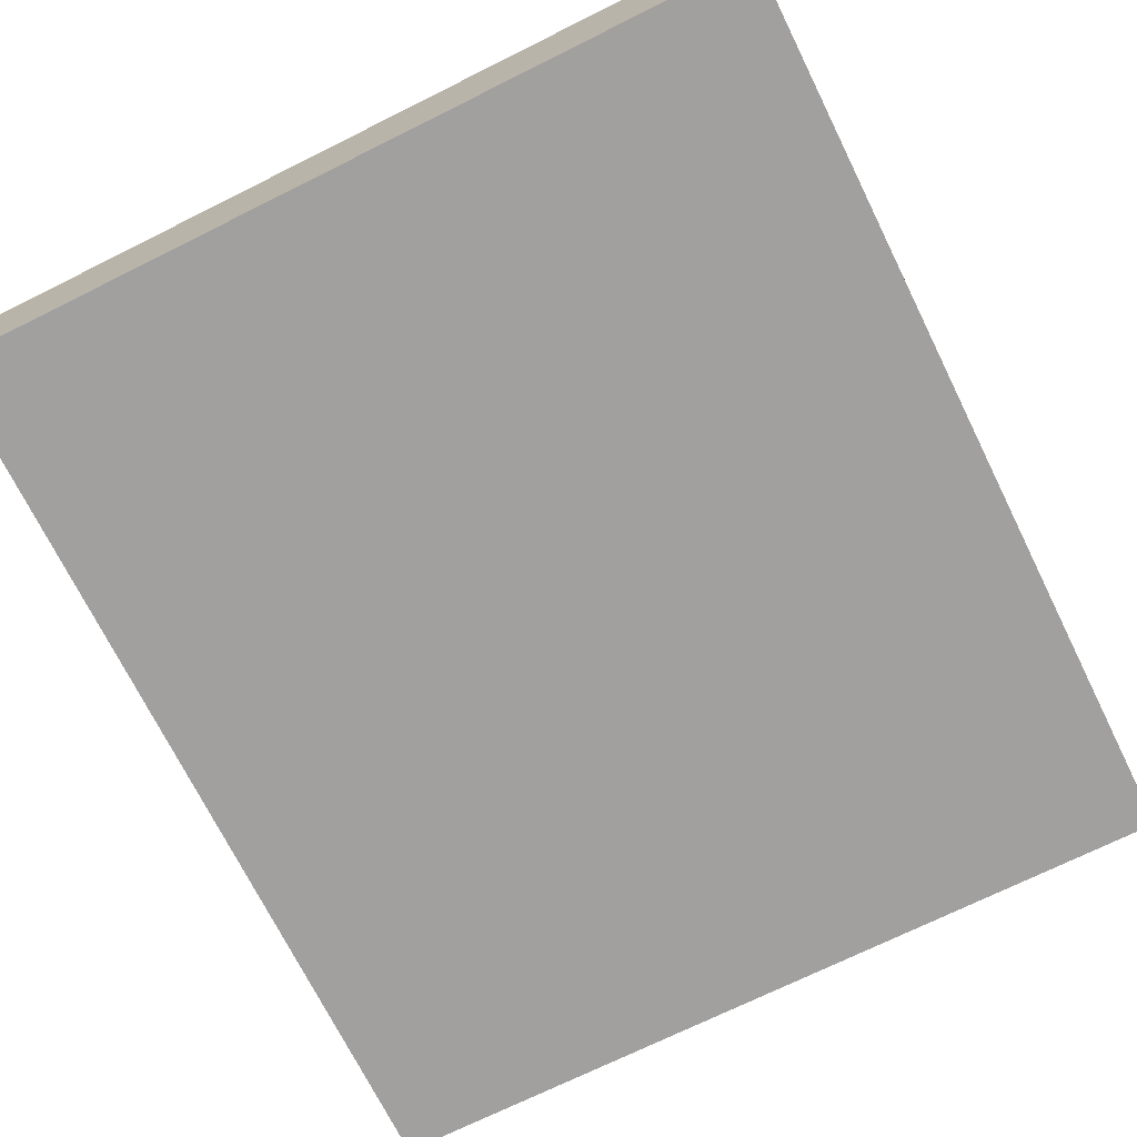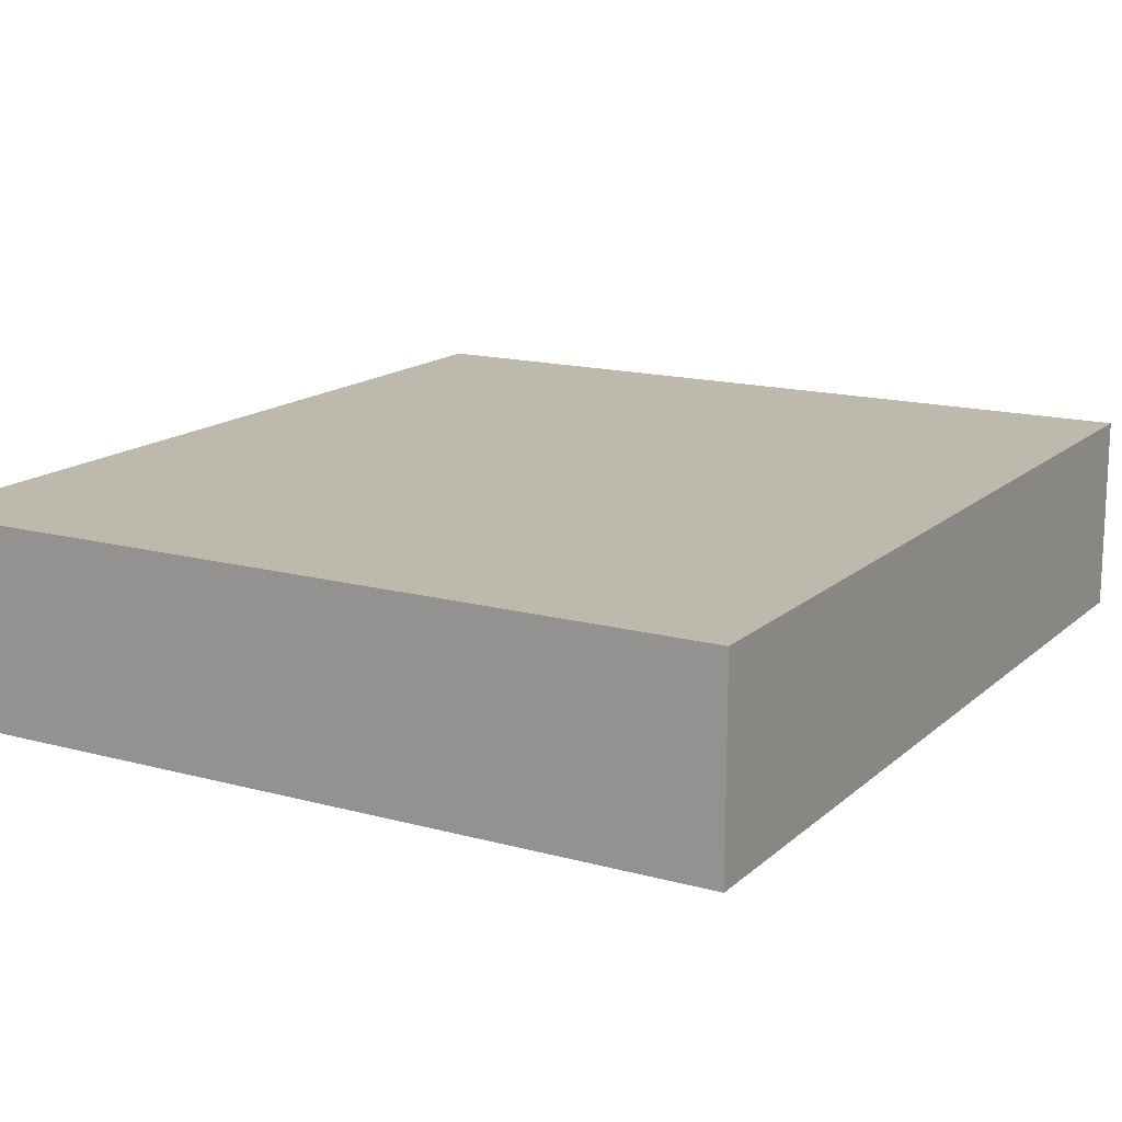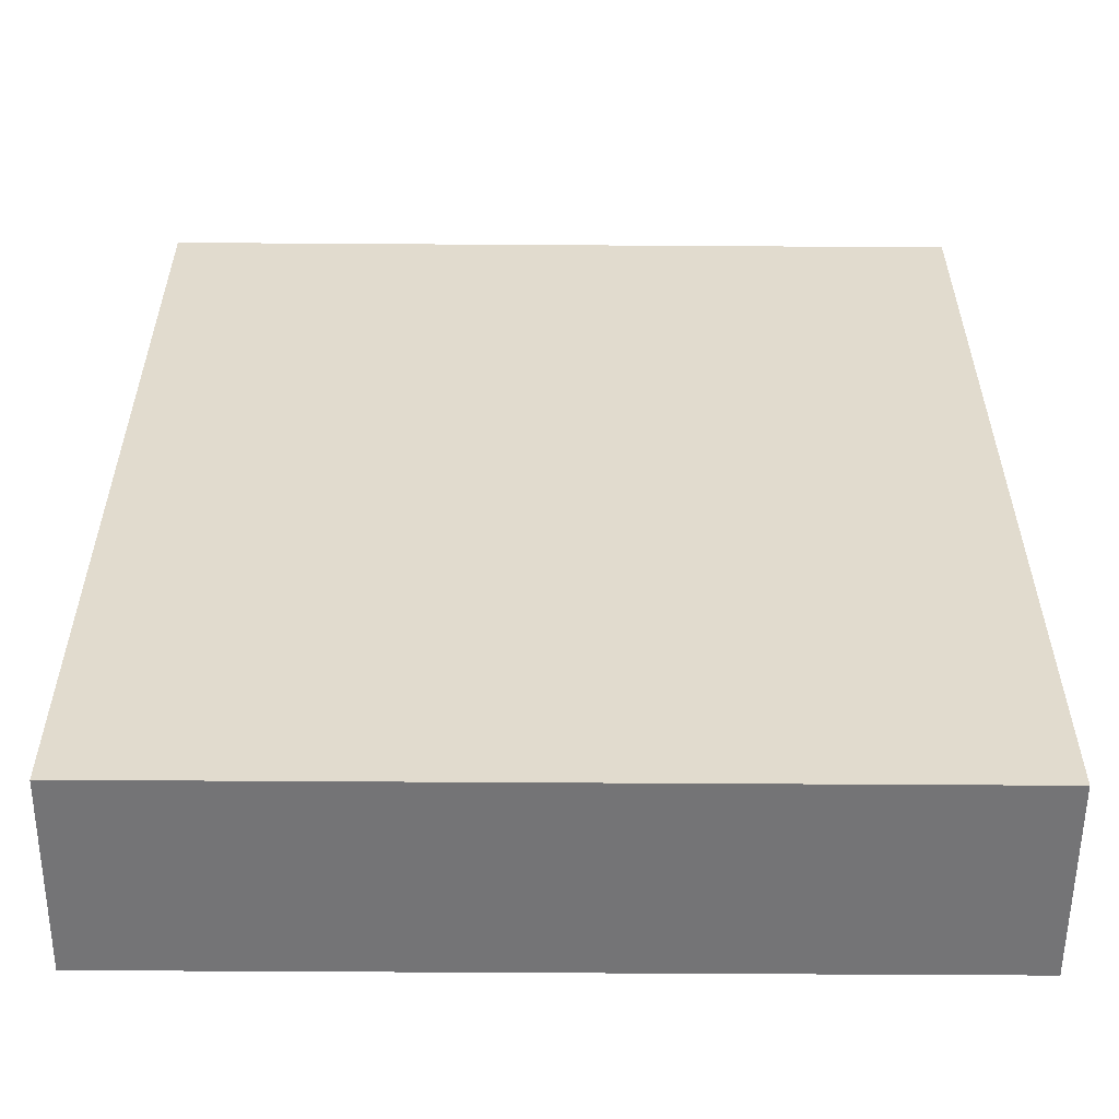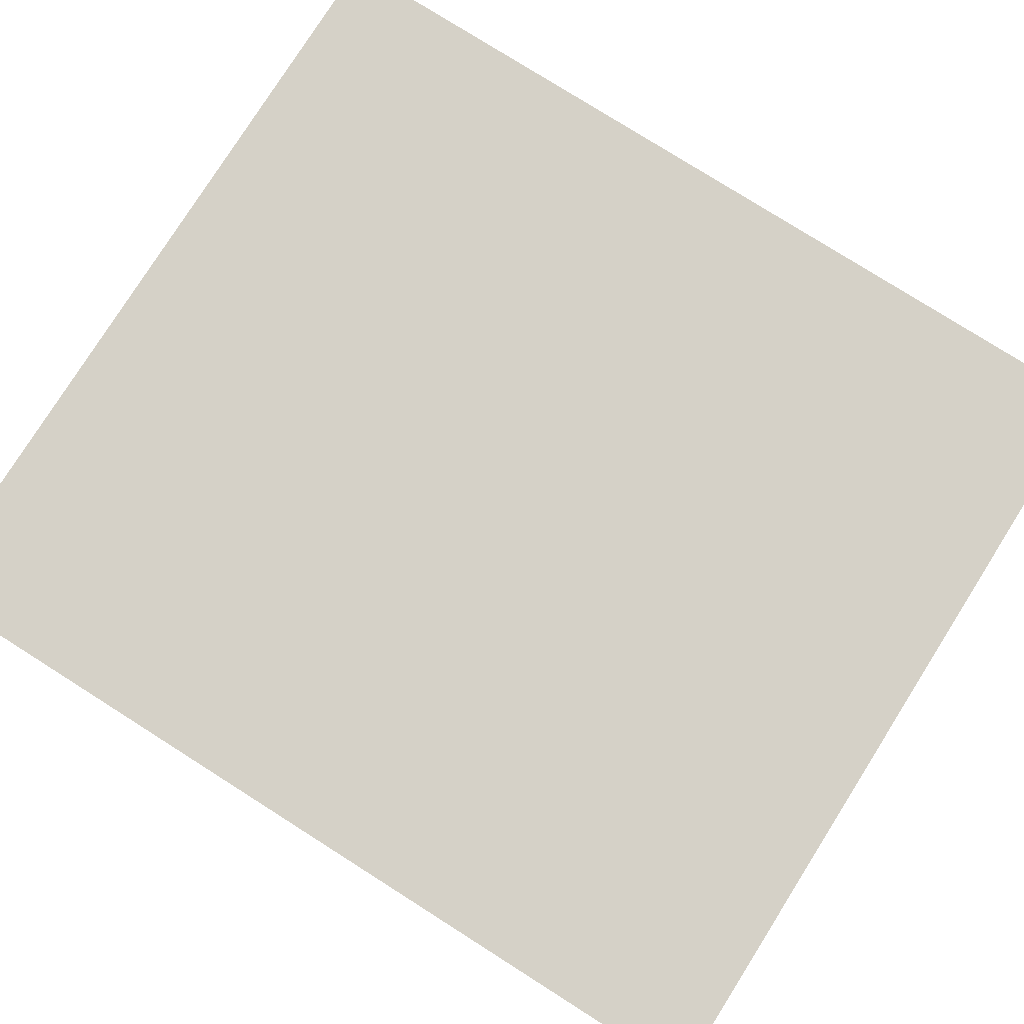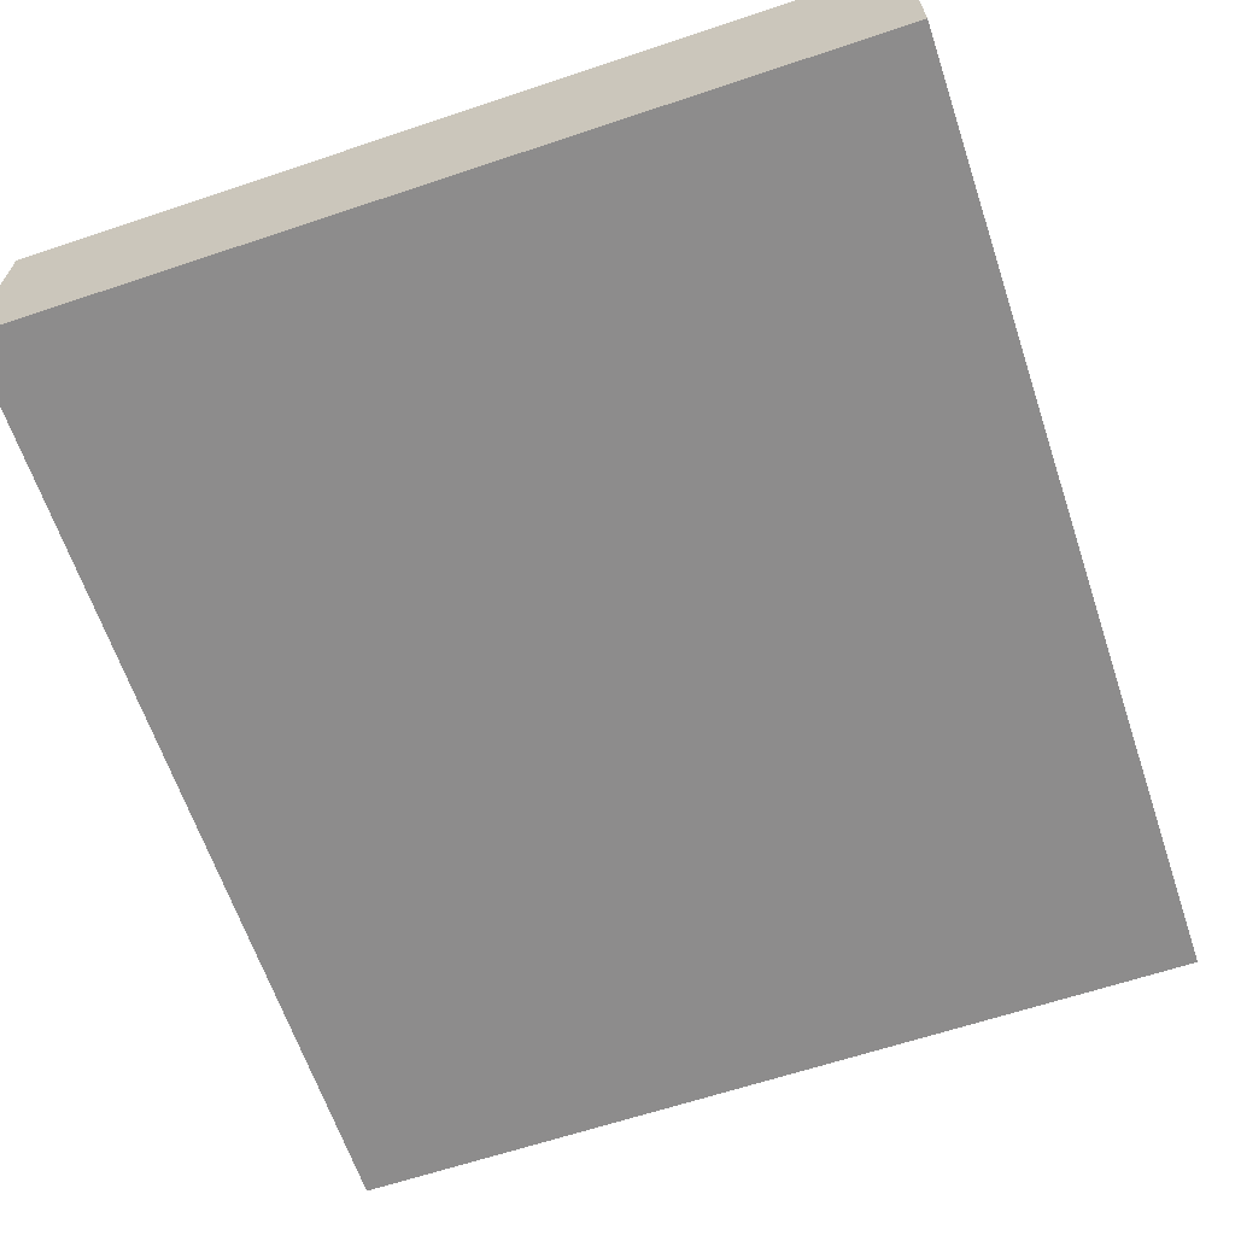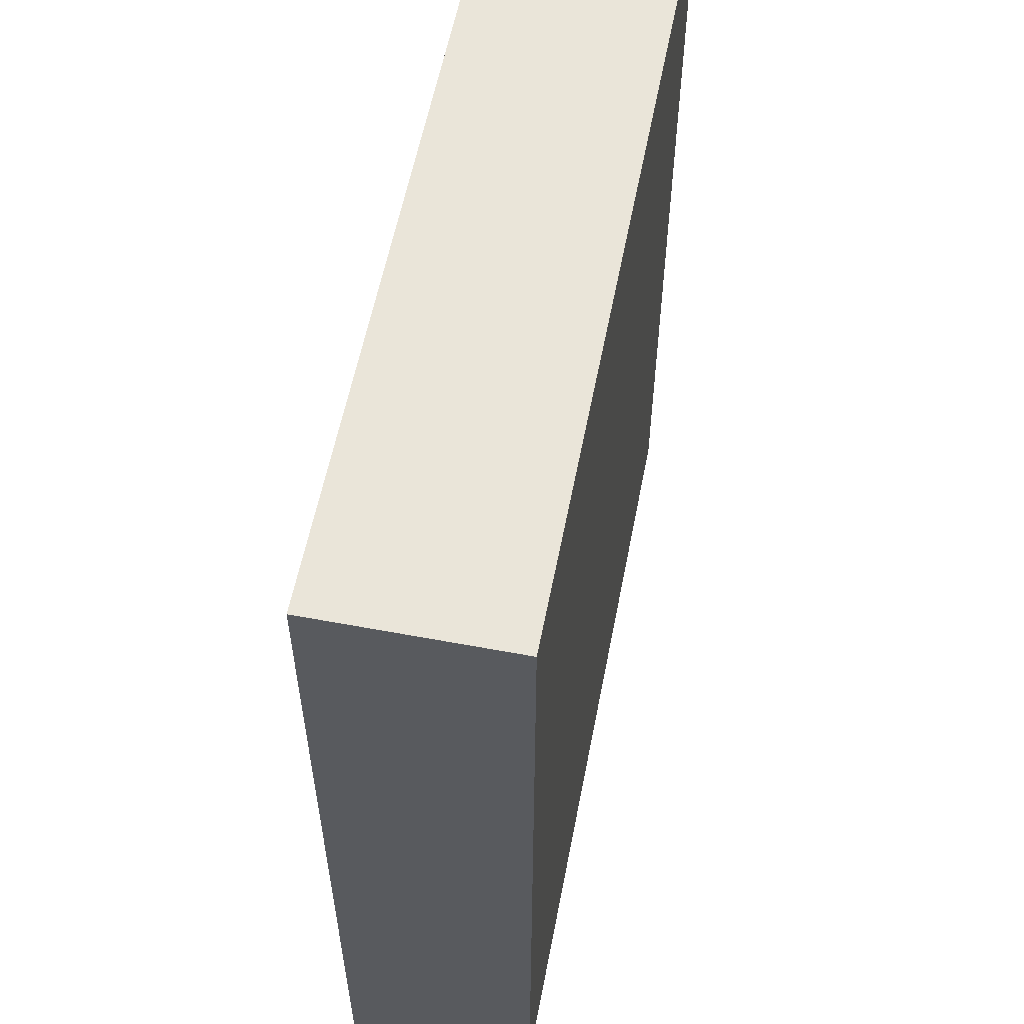
<metadata>
{"format":"obj","ext":"obj","renderer":"f3d","projection":"perspective","resolution":1024,"background":"white","views":[{"elev":-71.8,"azim":26.4,"up":"+Y"},{"elev":15.3,"azim":30.0,"up":"+Y"},{"elev":-56.3,"azim":179.6,"up":"+Z"},{"elev":78.8,"azim":122.3,"up":"+Y"},{"elev":-64.3,"azim":18.6,"up":"+Y"},{"elev":57.8,"azim":-79.0,"up":"+Z"}]}
</metadata>
<code>
g COL_FLR_Tier1Ramp02
v -1.561e-06 -3.078 14.28
v -1.561e-06 -1.43e-06 14.28
v 12.73 -1.43e-06 14.28
v 12.73 -3.078 14.28
v -1.561e-06 -1.43e-06 14.28
v -1.561e-06 -1.43e-06 1.907e-06
v 12.73 -1.43e-06 1.907e-06
v 12.73 -1.43e-06 14.28
v -1.561e-06 -1.43e-06 1.907e-06
v -1.561e-06 -3.078 1.907e-06
v 12.73 -3.078 1.907e-06
v 12.73 -1.43e-06 1.907e-06
v -1.561e-06 -3.078 1.907e-06
v -1.561e-06 -3.078 14.28
v 12.73 -3.078 14.28
v 12.73 -3.078 1.907e-06
v 12.73 -3.078 14.28
v 12.73 -1.43e-06 14.28
v 12.73 -1.43e-06 1.907e-06
v 12.73 -3.078 1.907e-06
v -1.561e-06 -3.078 1.907e-06
v -1.561e-06 -1.43e-06 1.907e-06
v -1.561e-06 -1.43e-06 14.28
v -1.561e-06 -3.078 14.28
g COL_FLR_Tier1Ramp02_0
f 3 2 1
f 4 3 1
f 7 6 5
f 8 7 5
f 11 10 9
f 12 11 9
f 15 14 13
f 16 15 13
f 19 18 17
f 20 19 17
f 23 22 21
f 24 23 21

</code>
